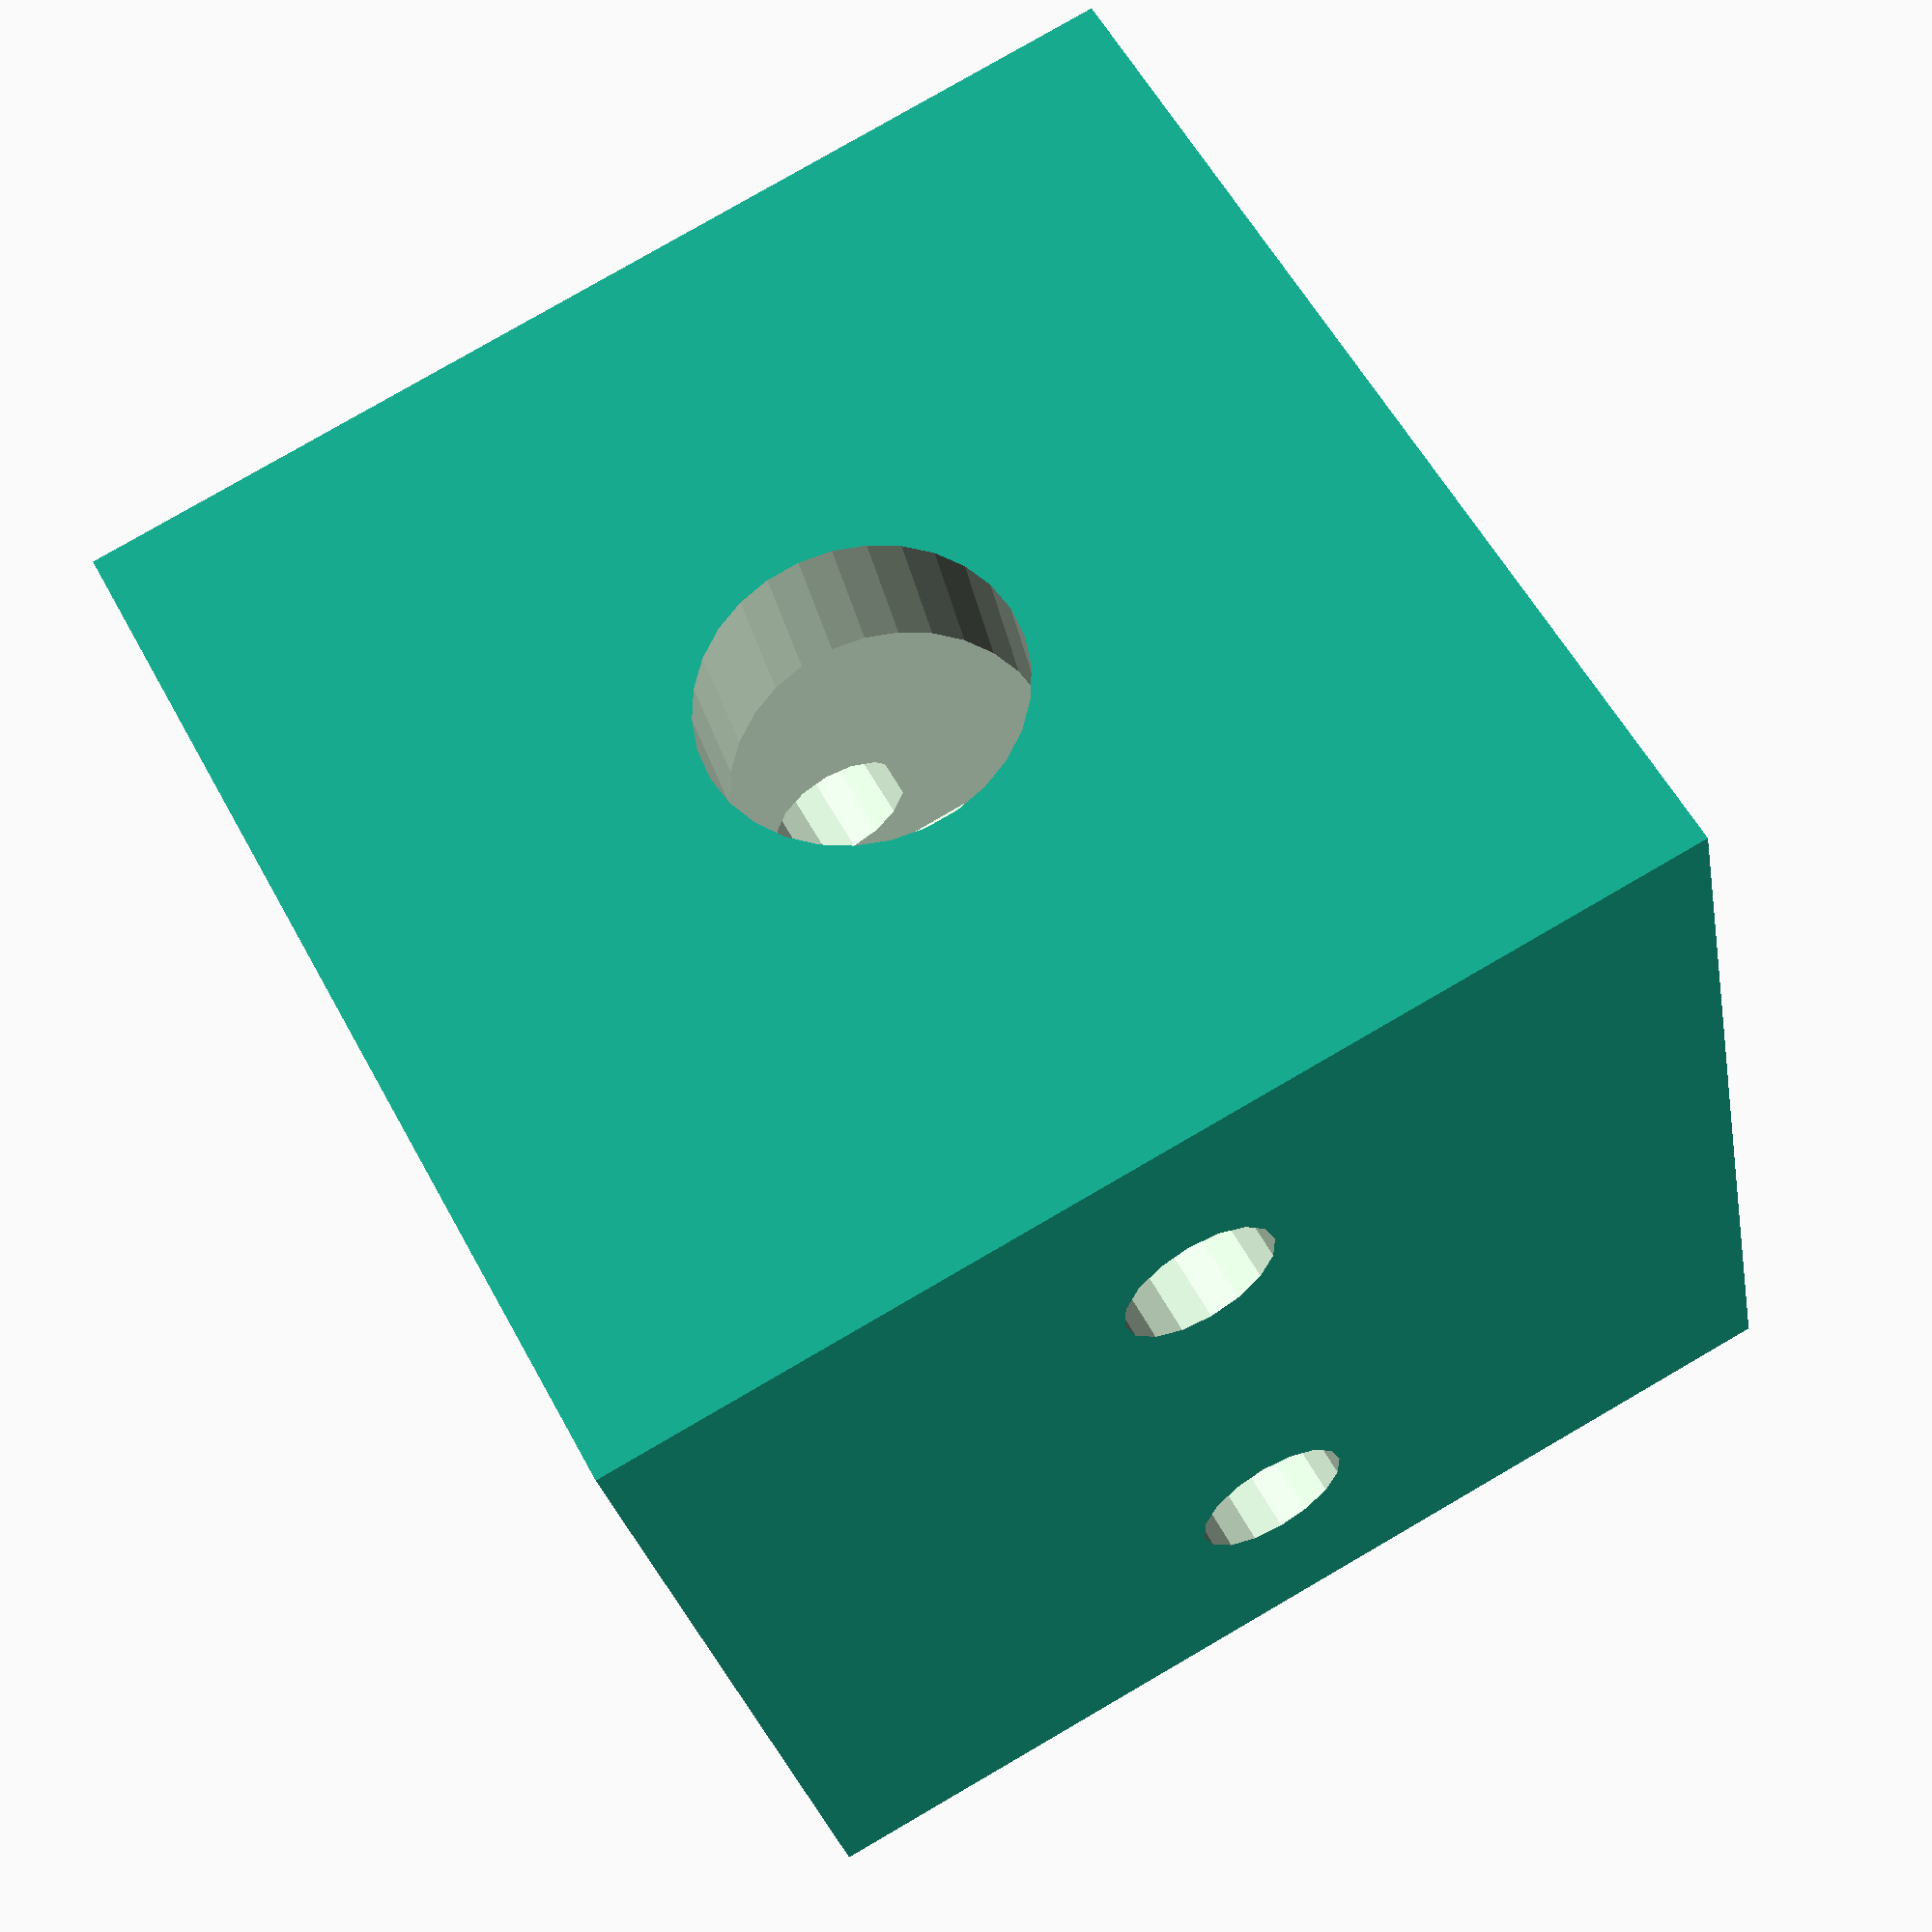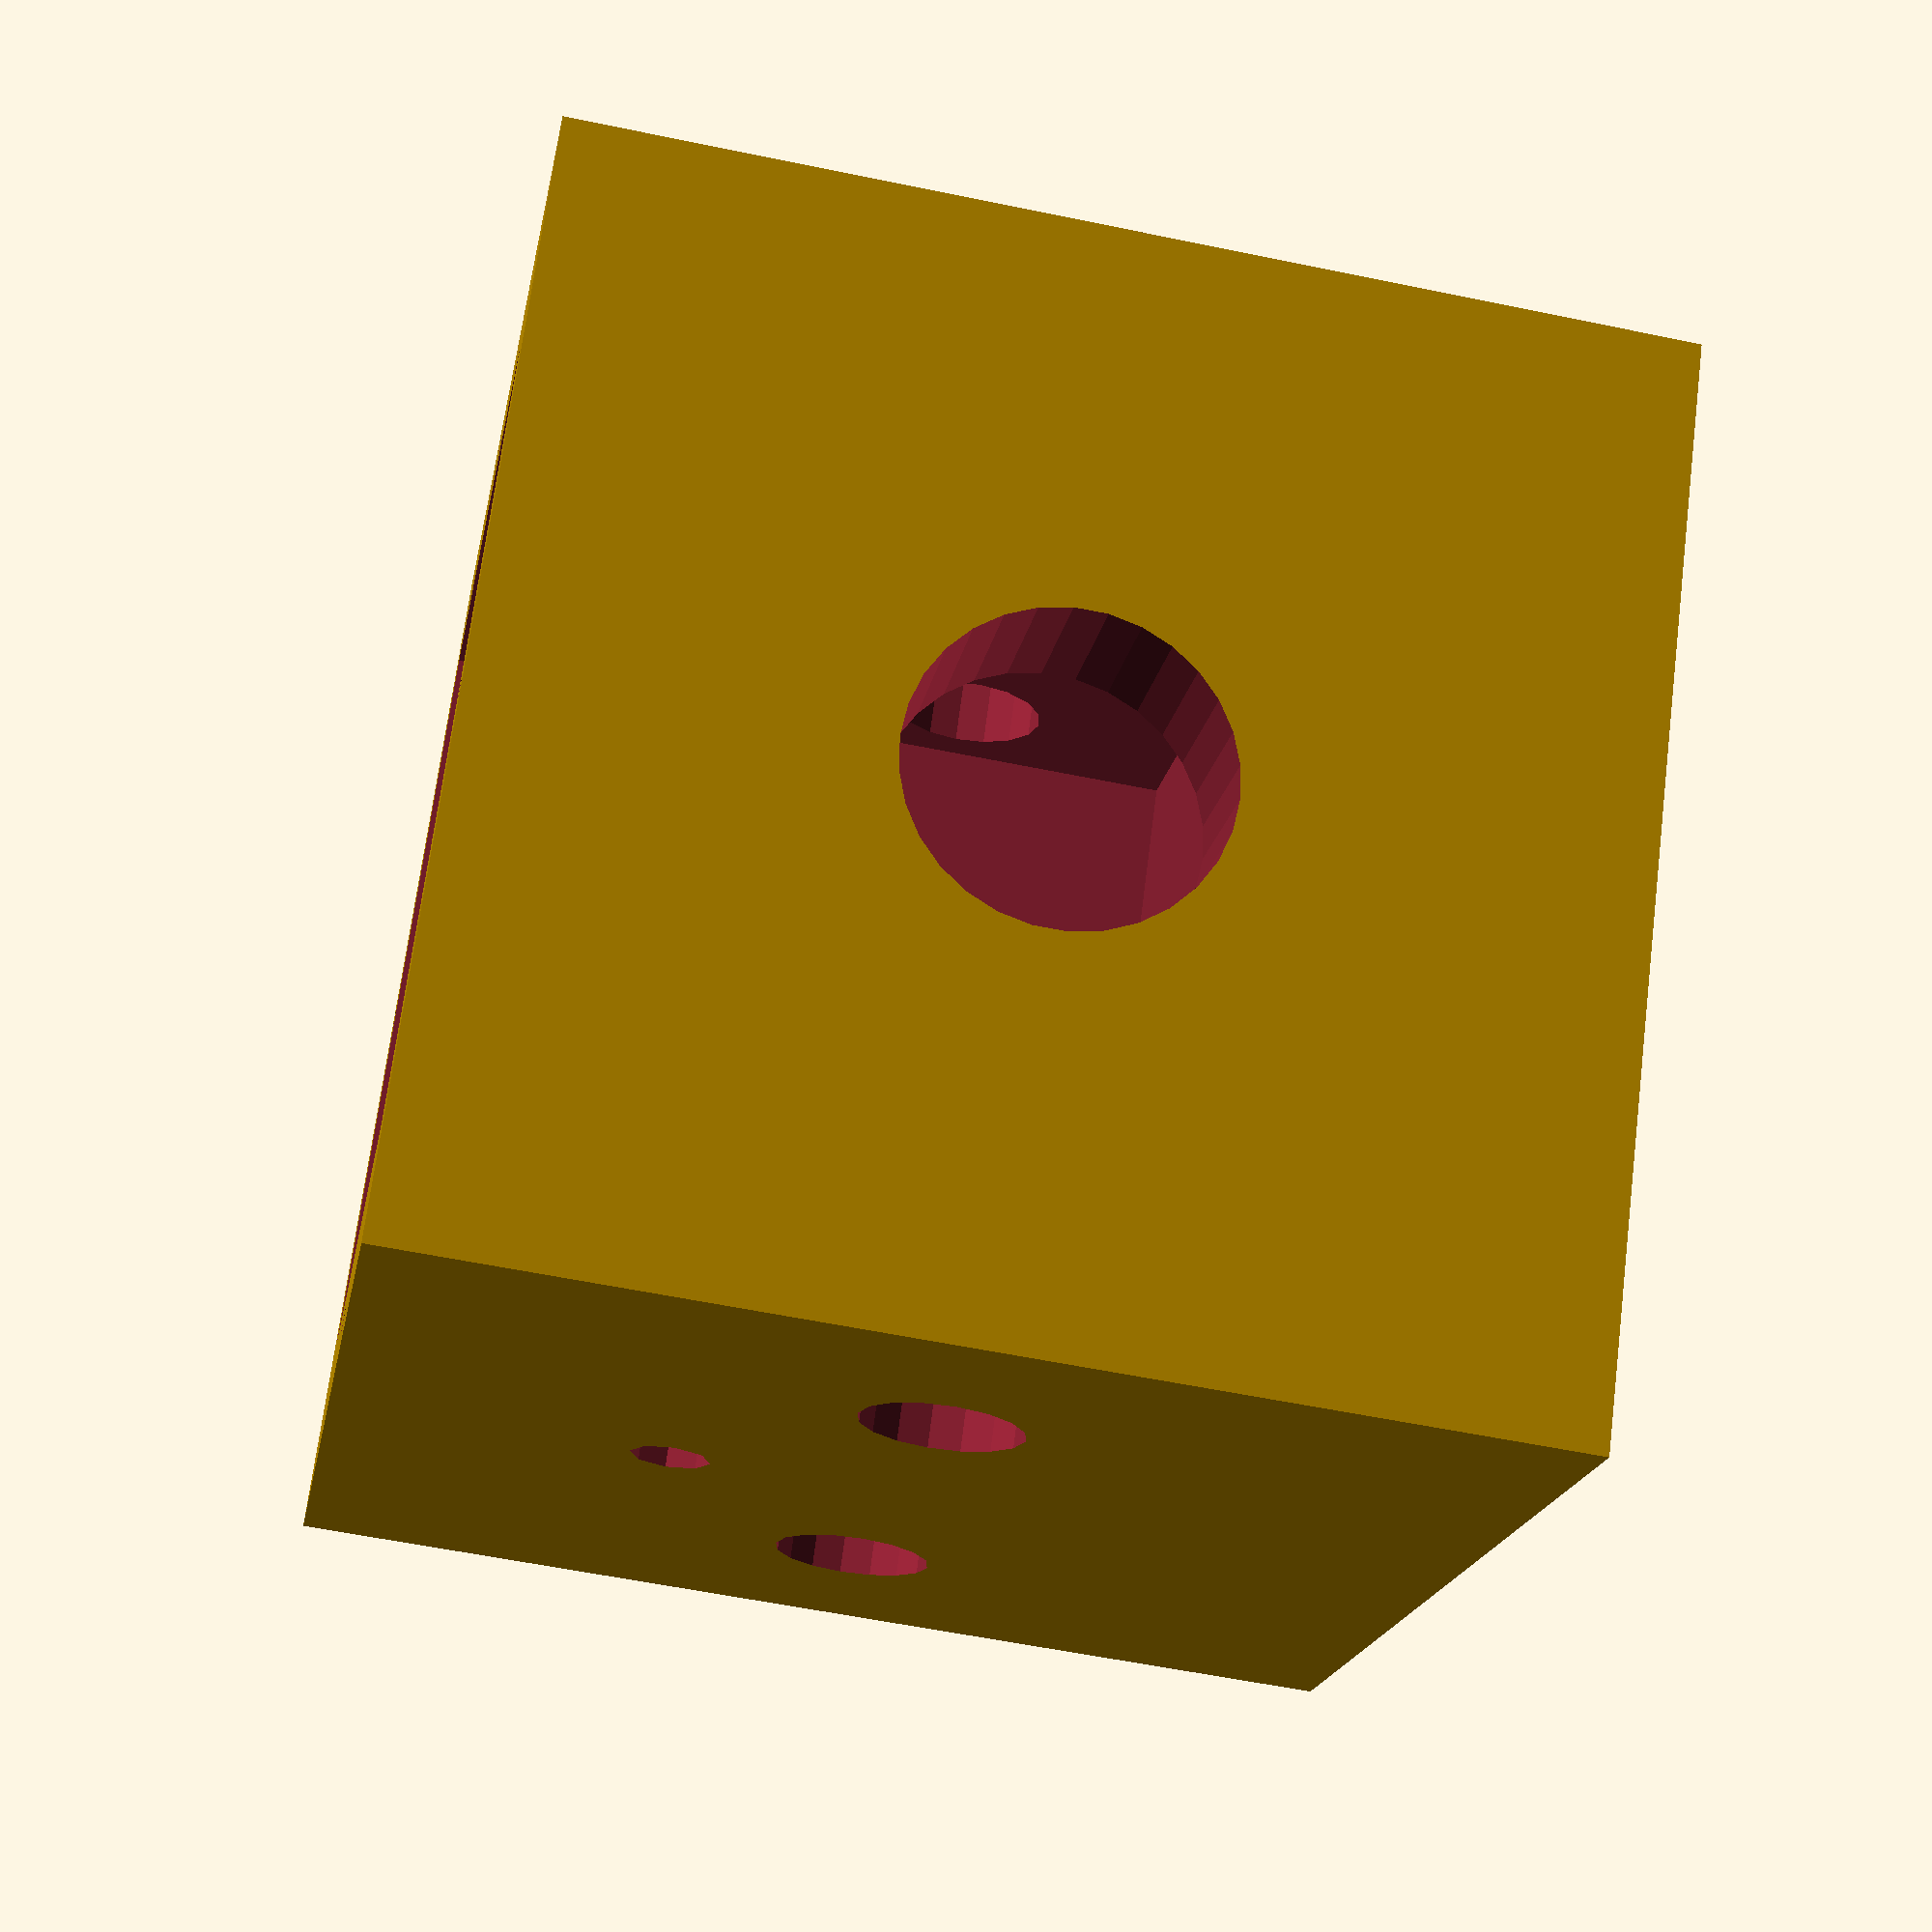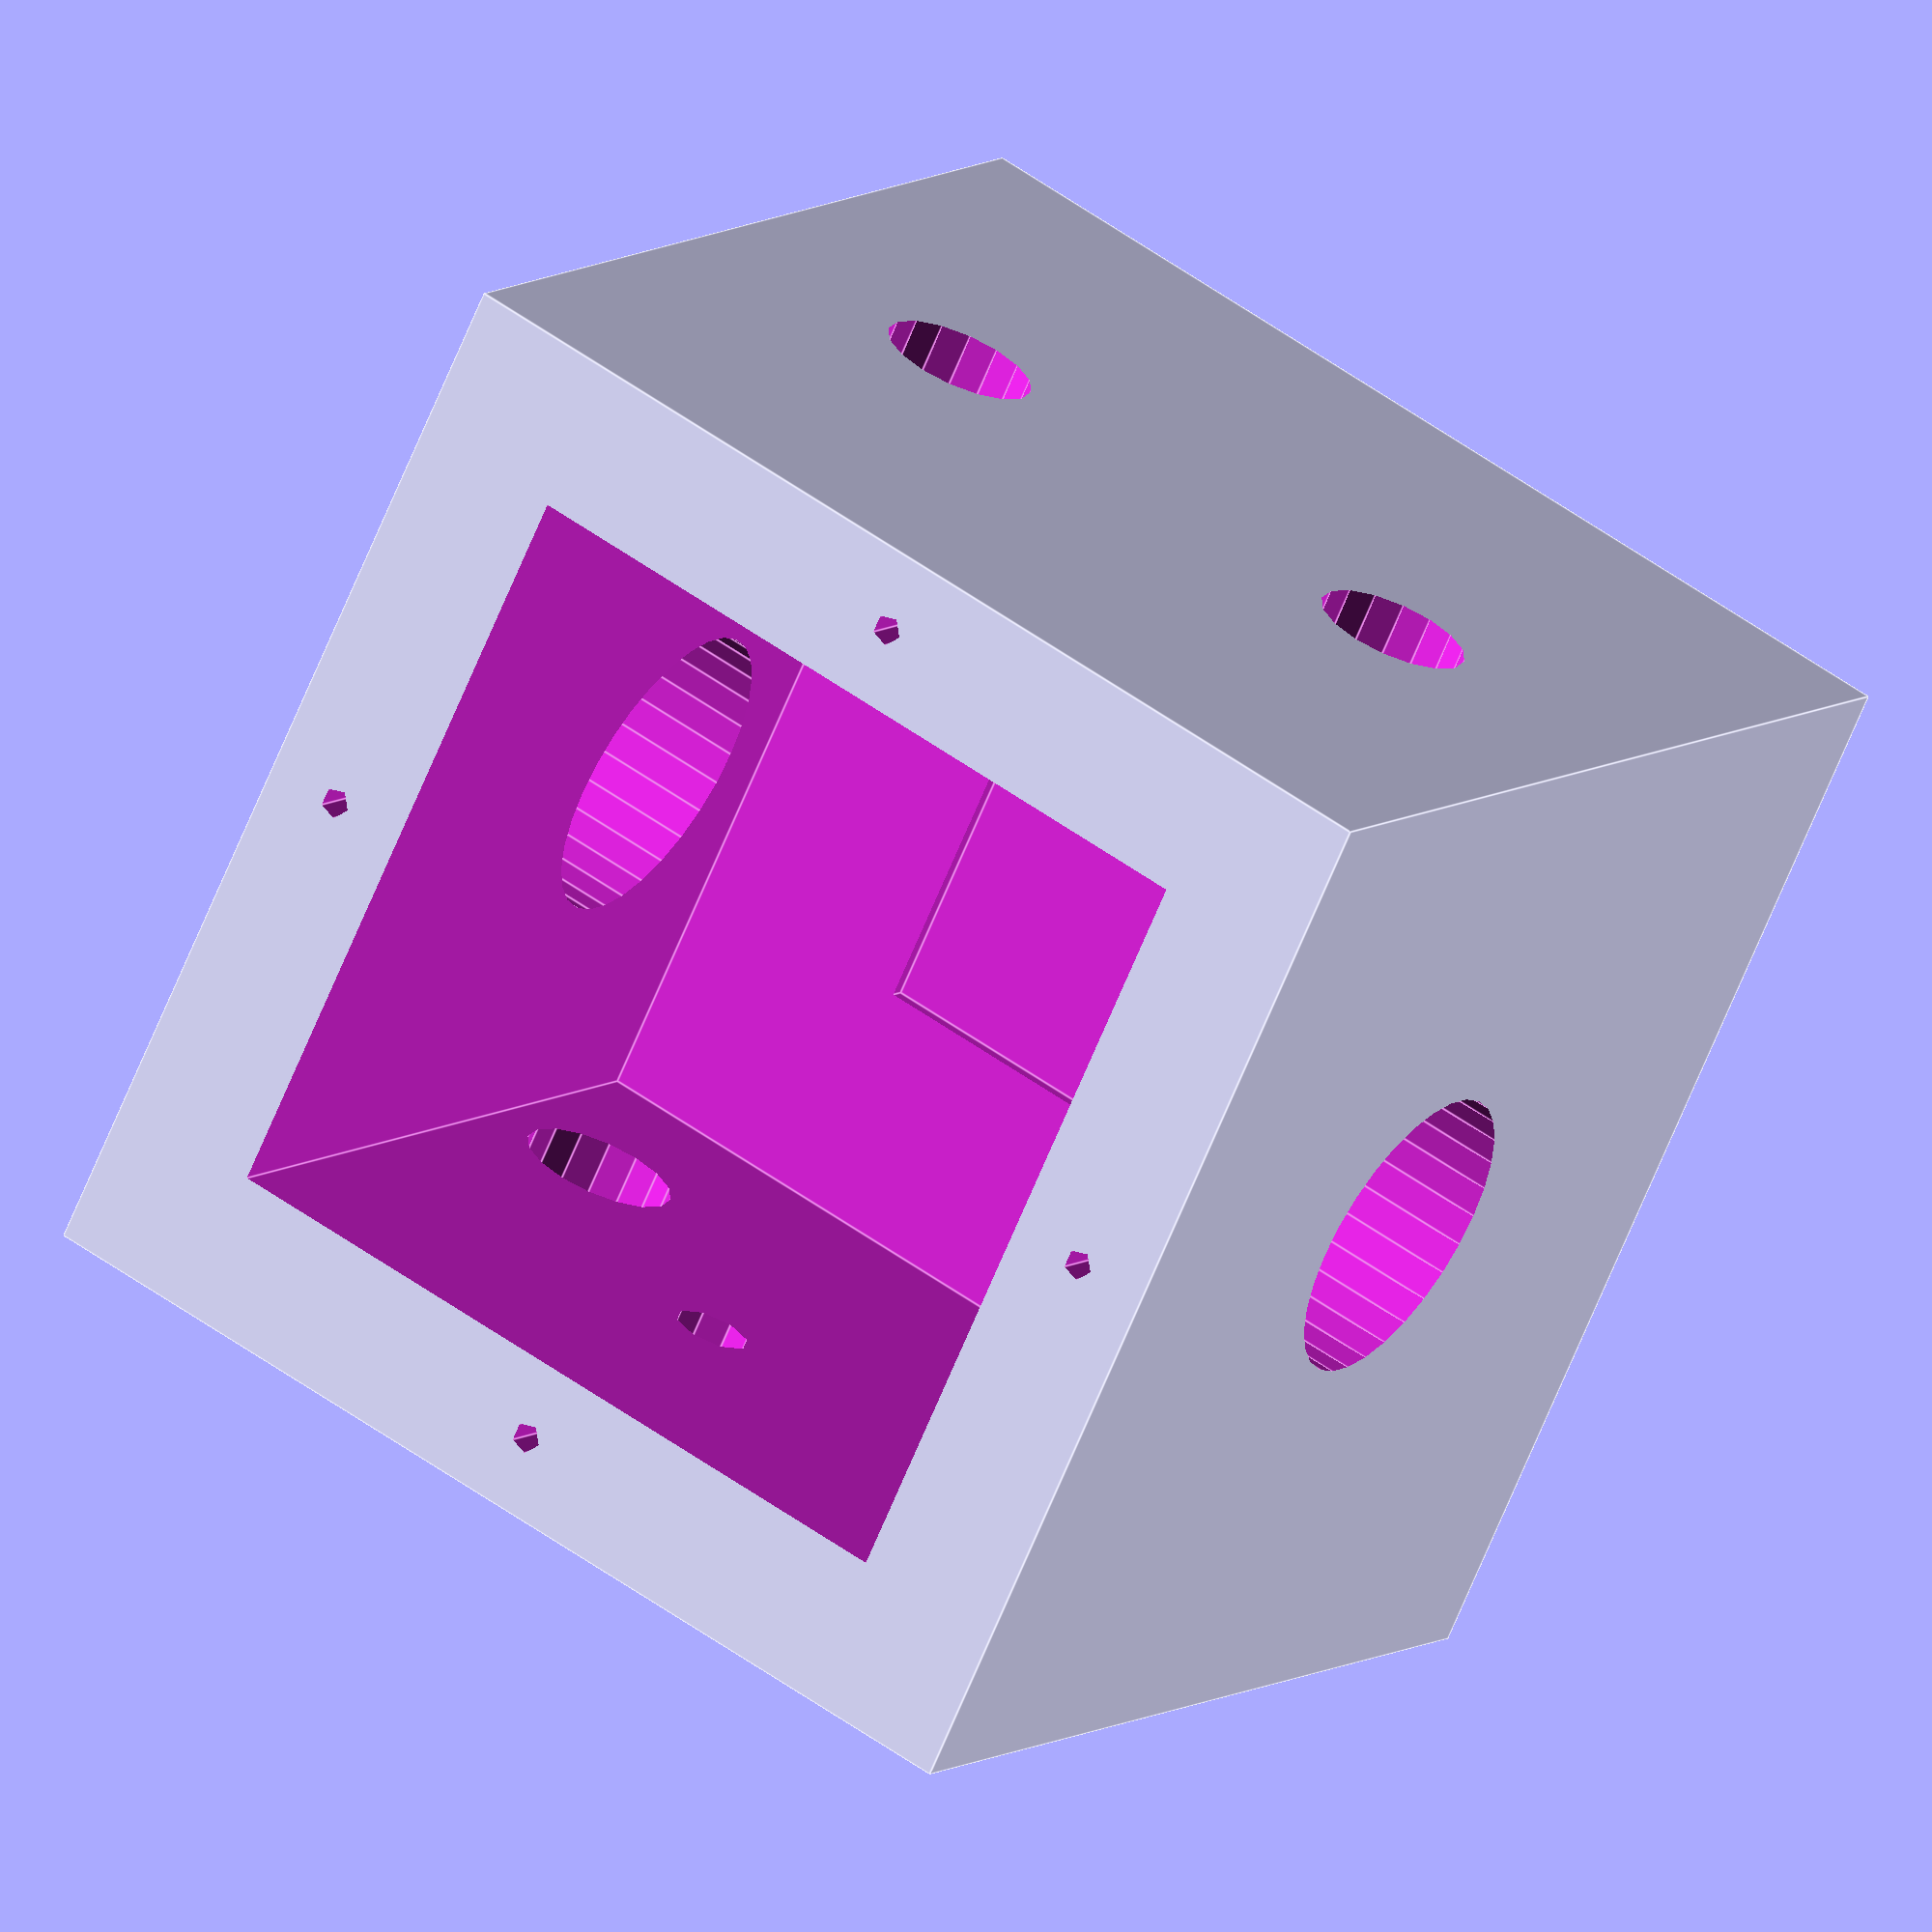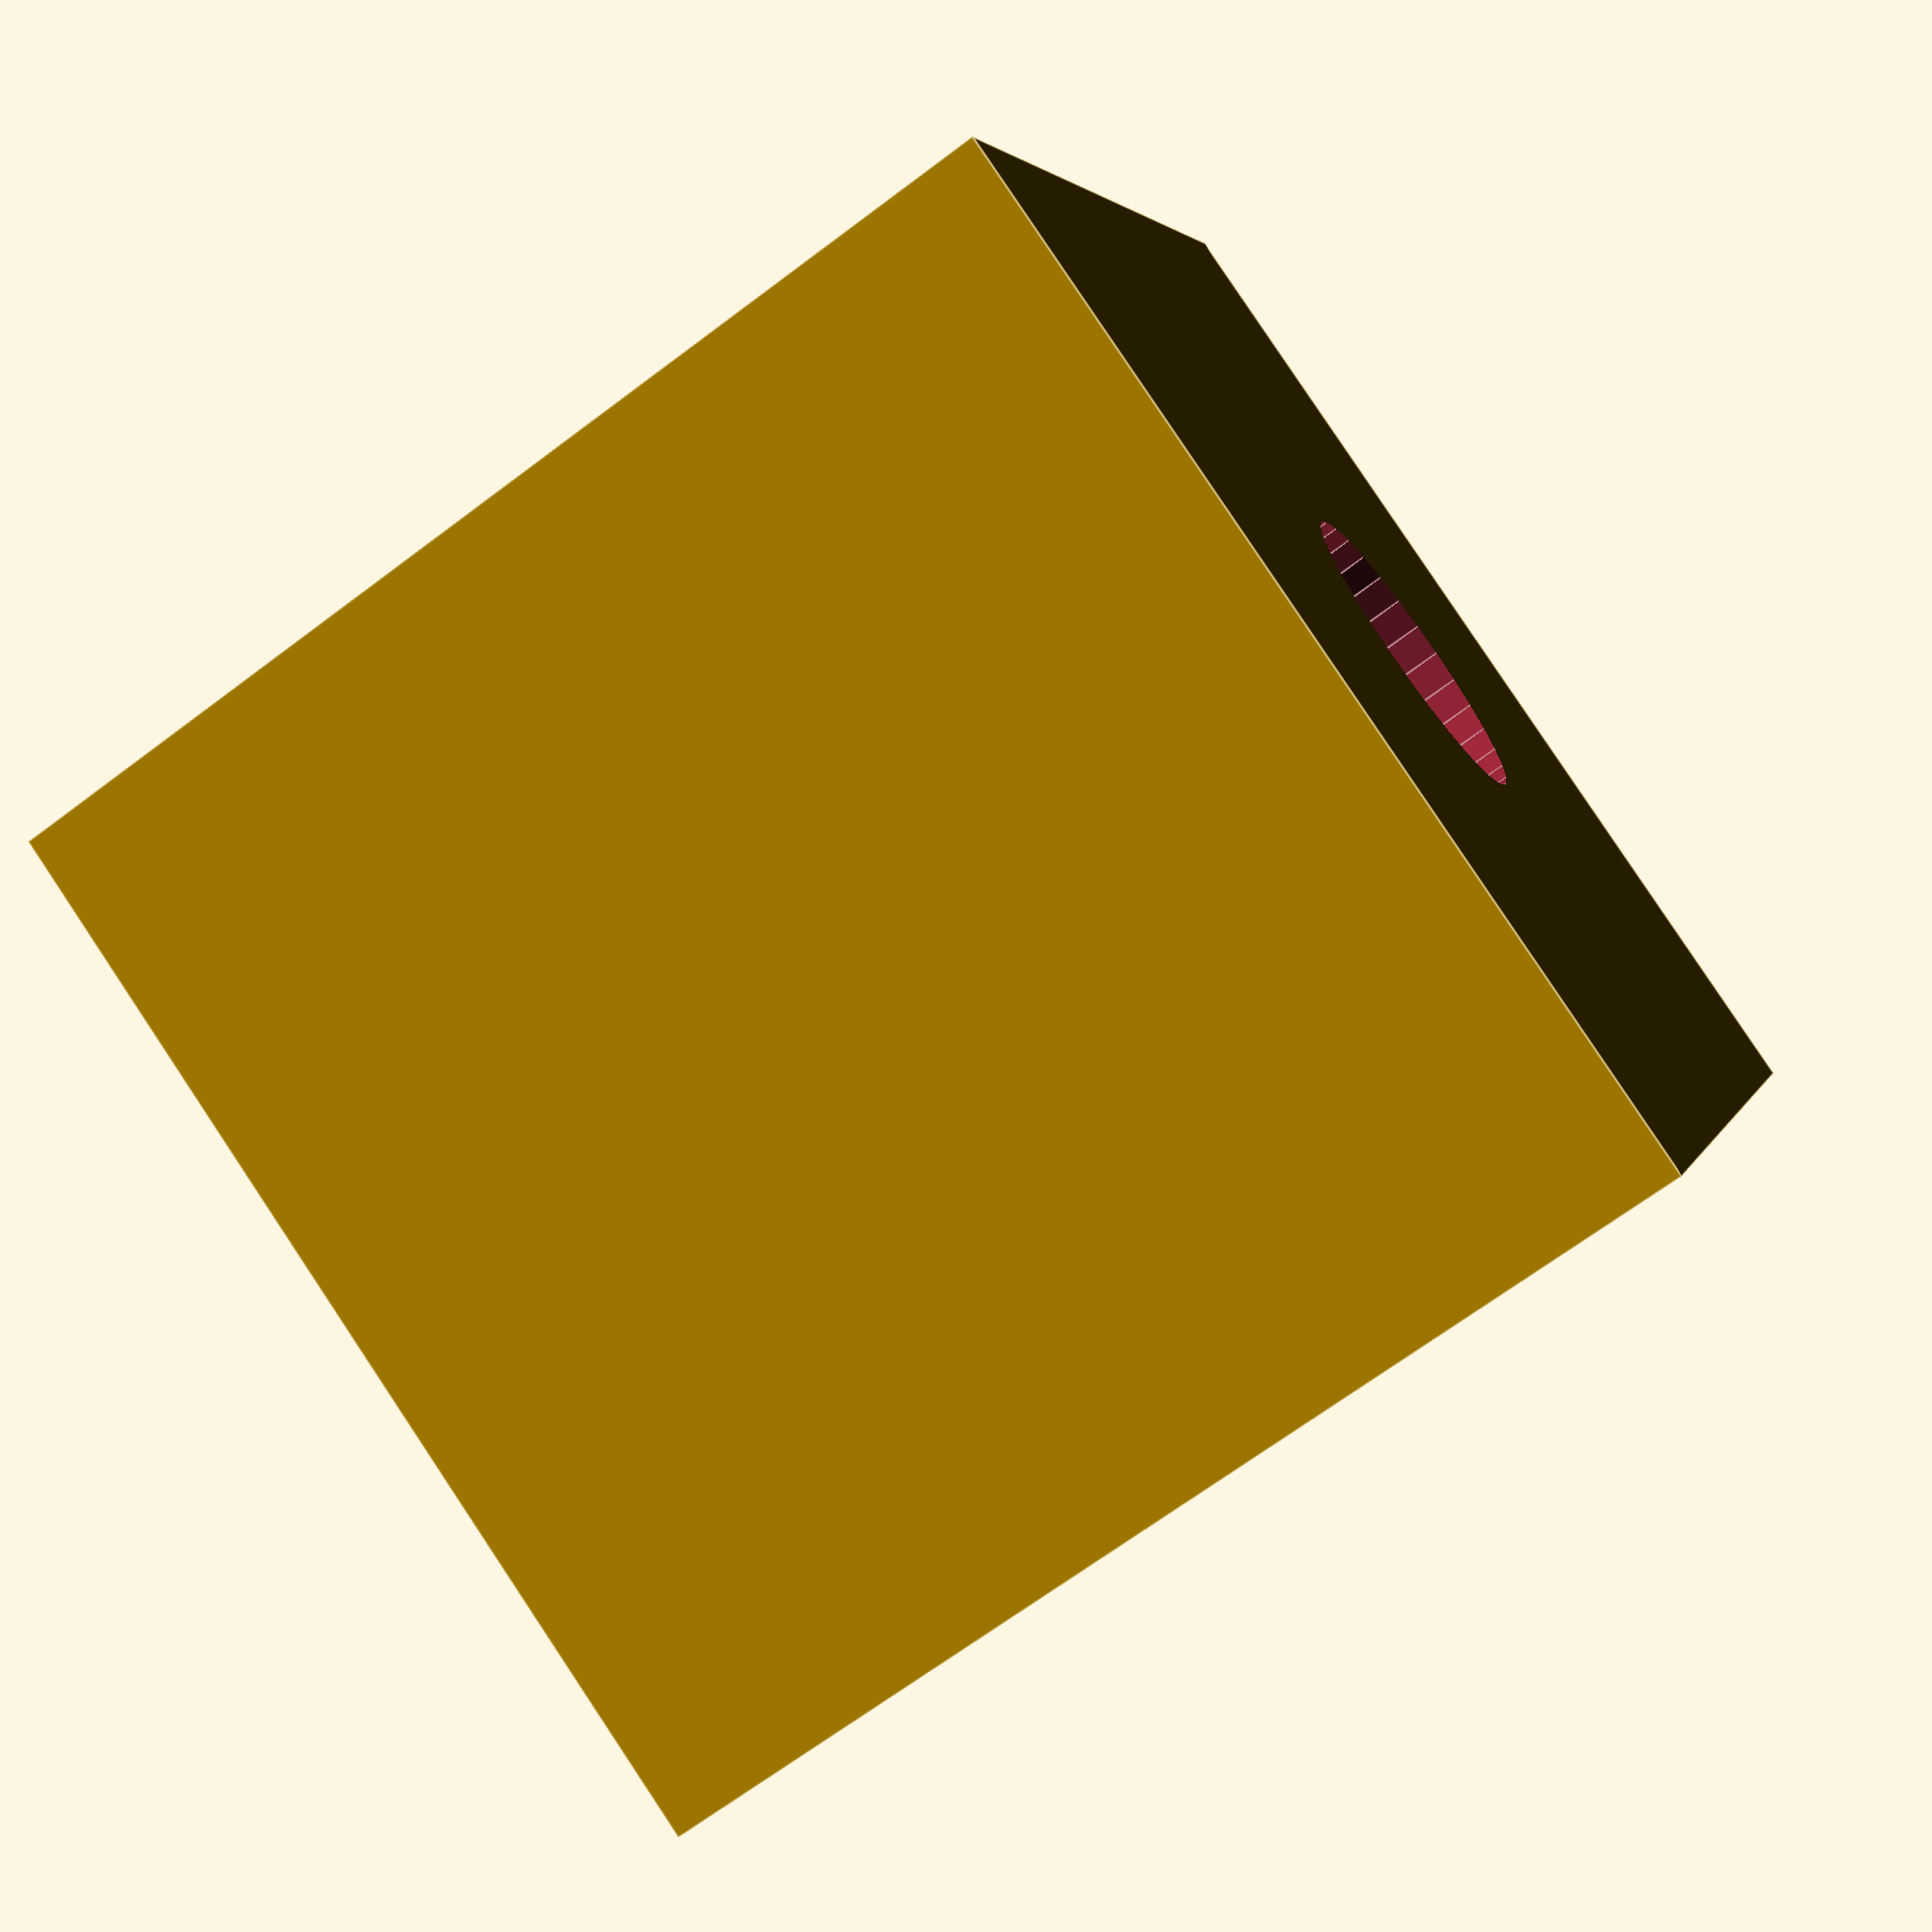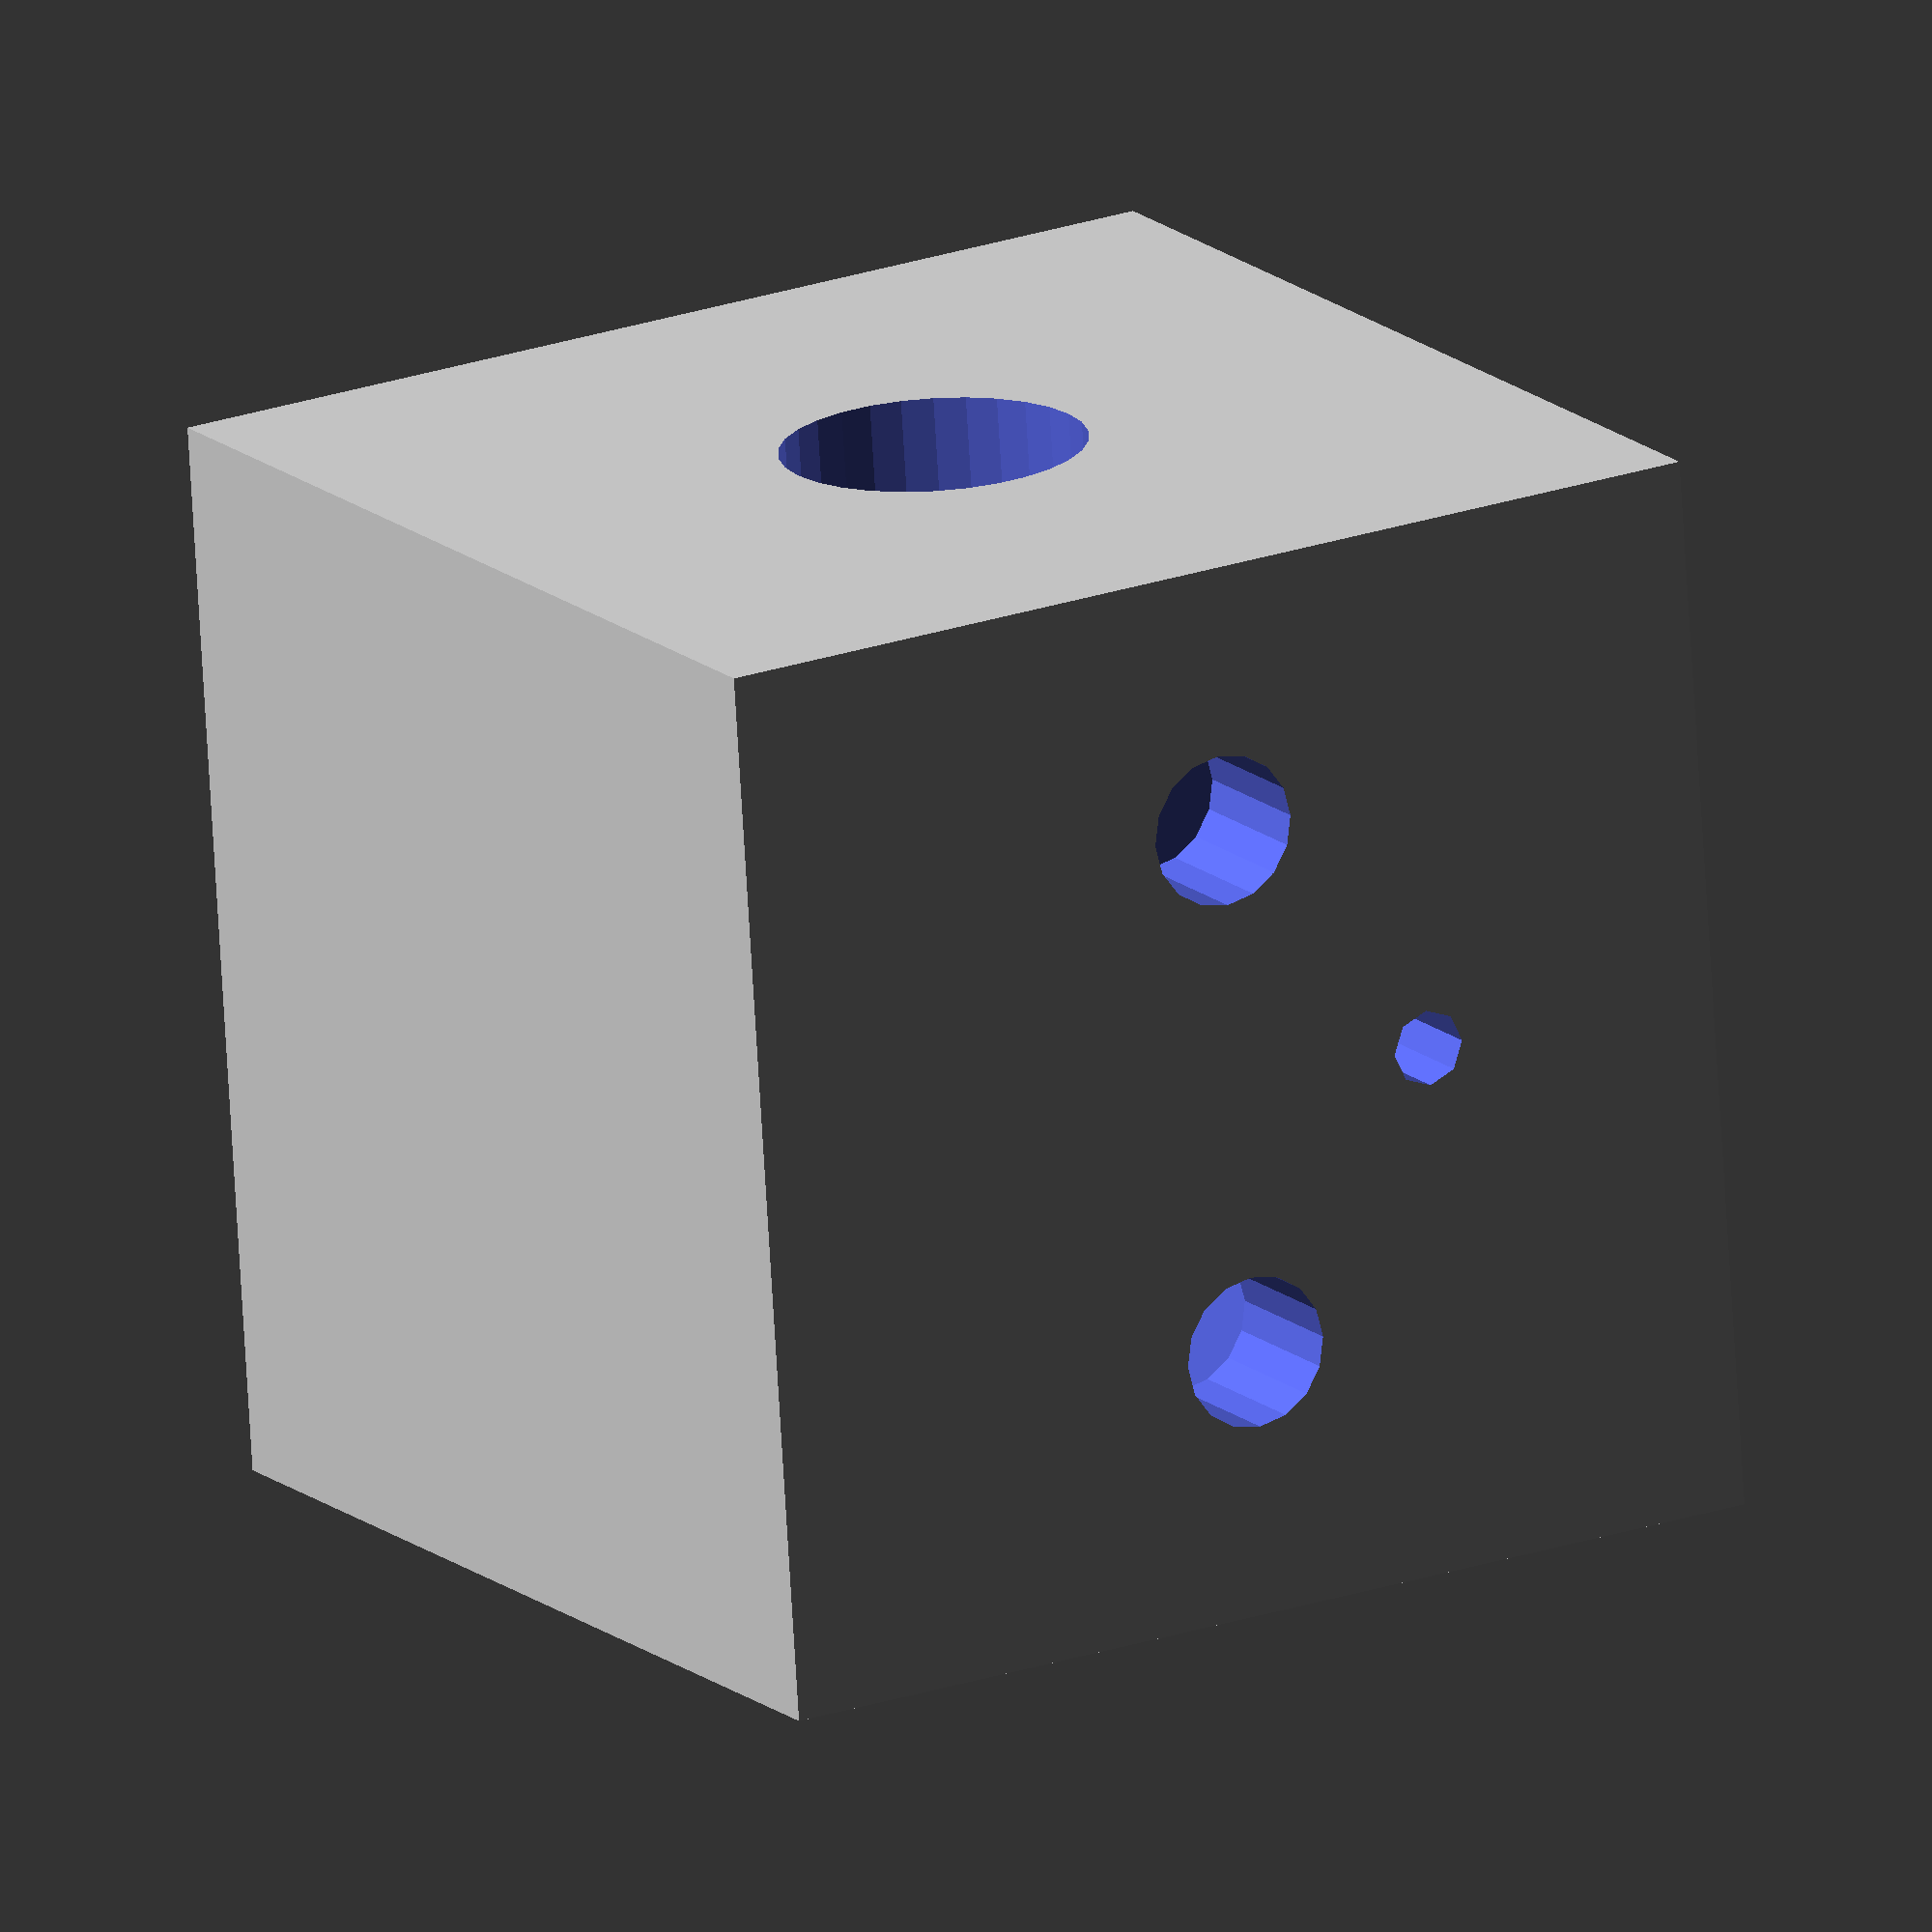
<openscad>
//Outer Shell
//s_d= screw diameter
//s_l= screw length

module outer_shell(shell_l, shell_w, shell_h, thickness_l, thickness_w, thickness_h,s_d,s_l)
 {
     window_l= shell_l-thickness_l;
     window_w= shell_w-thickness_w;
     difference(){
     difference(){ 
     difference(){
     difference(){
     difference(){
        difference(){
            difference(){
                difference(){
                    difference(){
                        difference(){
                        cube([shell_l,shell_w,shell_h], center=true);
                        rotate([90,0,0])
                        translate([shell_l/4,0,0])   
                        cylinder(r=5,h=(shell_w+1), center=true);}
                    rotate([90,0,0])
                    translate([-shell_l/4,0,0])    
                    cylinder(r=5,h=(shell_w+1), center=true);}
    
                 translate([0,0,thickness_h])
                 {cube ([window_l,window_w,shell_h], center=true);} }
    
    //electronics windows
    
                    rotate([0,90,0])
                    translate([0,0,0])    
                    cylinder(r=10,h=(shell_w+1), center=true);}

 //release valve hole
 rotate([90,0,0])
 {translate([0,shell_h/5,shell_w/3])
 cylinder(r=2.5,h=((shell_w/2)+1), center=true);}
 }
 //screws holes for quartz
 //1
 translate([shell_l/2-thickness_l/4,0,shell_h/2])
 cylinder(r=s_d/2,h=s_l, center=true);
 }
//2
  translate([-(shell_l/2-thickness_l/4),0,shell_h/2])
 cylinder(r=s_d/2,h=s_l, center=true);
}
//3
translate([0,(shell_w/2-thickness_w/4),shell_h/2])
 cylinder(r=s_d/2,h=s_l, center=true);
}
//4
translate([0,-(shell_w/2-thickness_w/4),shell_h/2])
 cylinder(r=s_d/2,h=s_l, center=true);

}
cube([20,20,32], center=true);

}
 
 
 }
 outer_shell(70,70,70,20,20,20,2,10);
</openscad>
<views>
elev=99.5 azim=110.2 roll=300.1 proj=p view=wireframe
elev=236.2 azim=216.3 roll=102.3 proj=p view=wireframe
elev=171.9 azim=205.9 roll=151.7 proj=o view=edges
elev=356.5 azim=214.8 roll=193.5 proj=p view=edges
elev=156.8 azim=276.8 roll=300.2 proj=o view=wireframe
</views>
